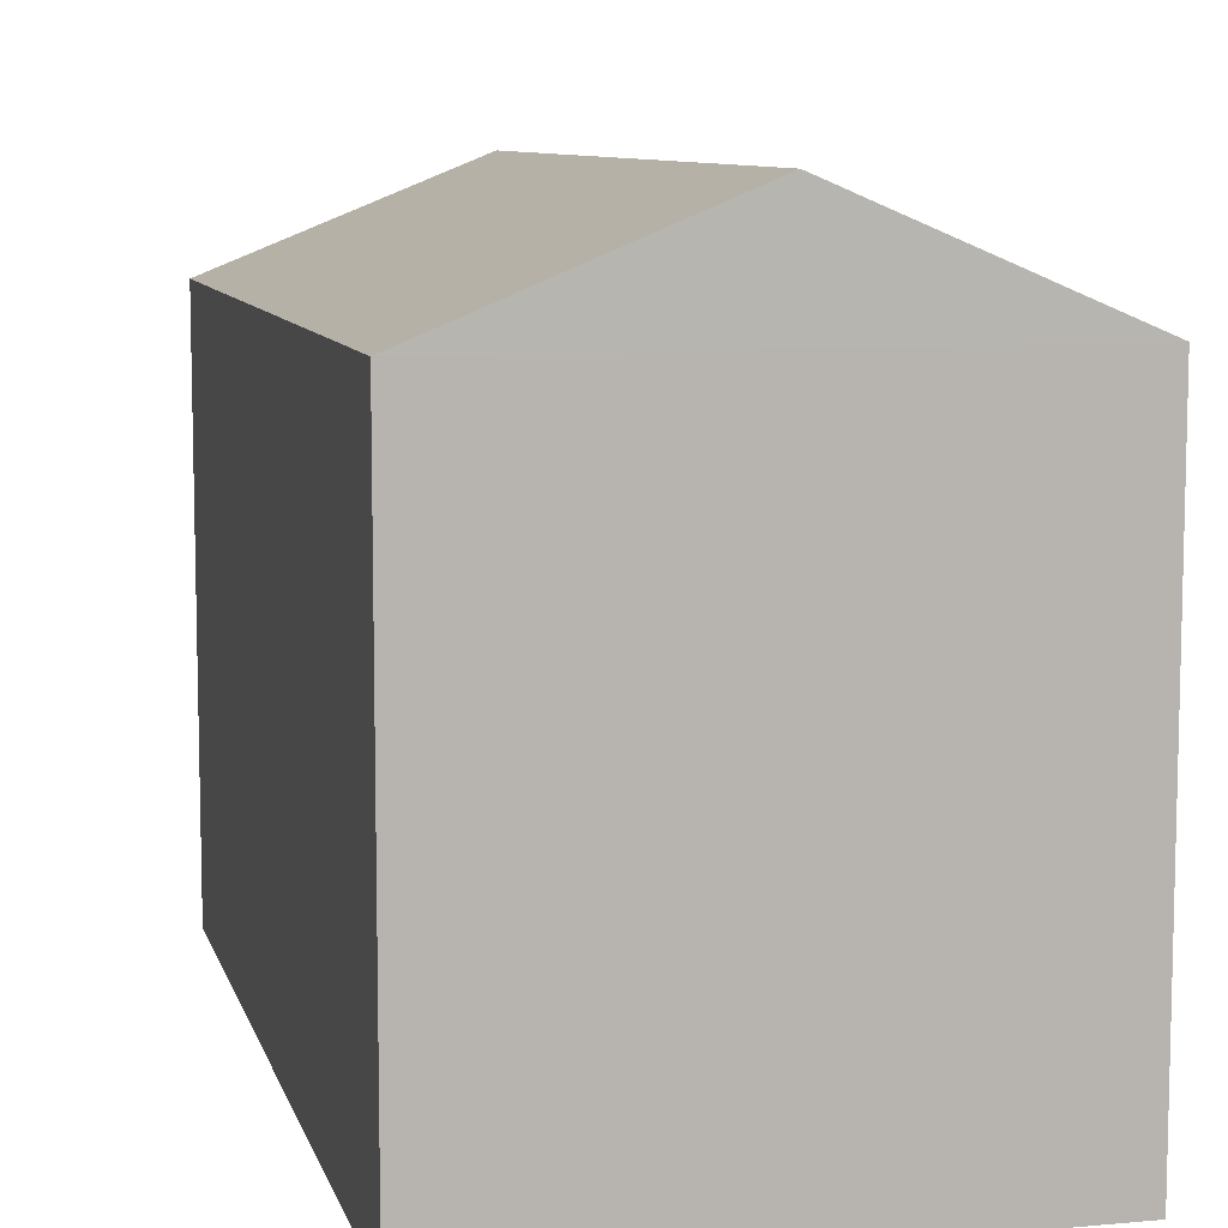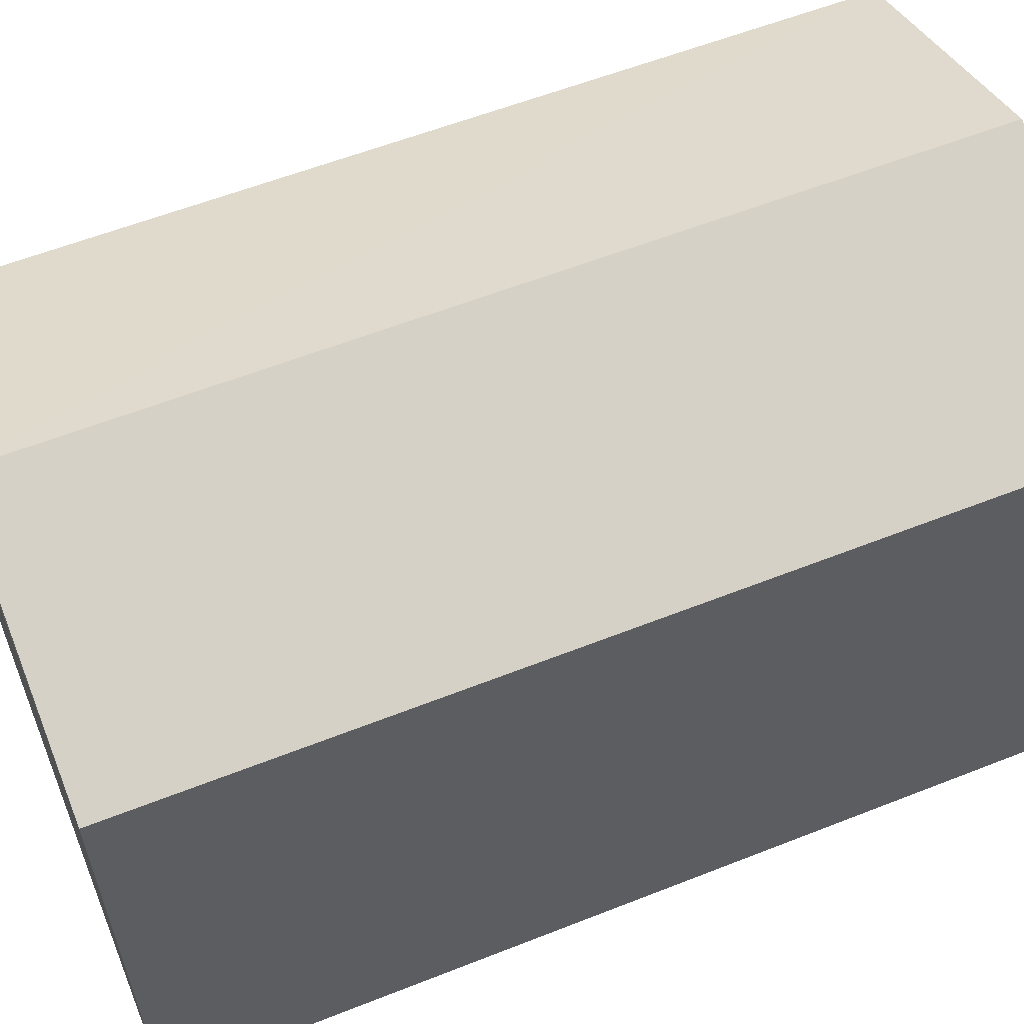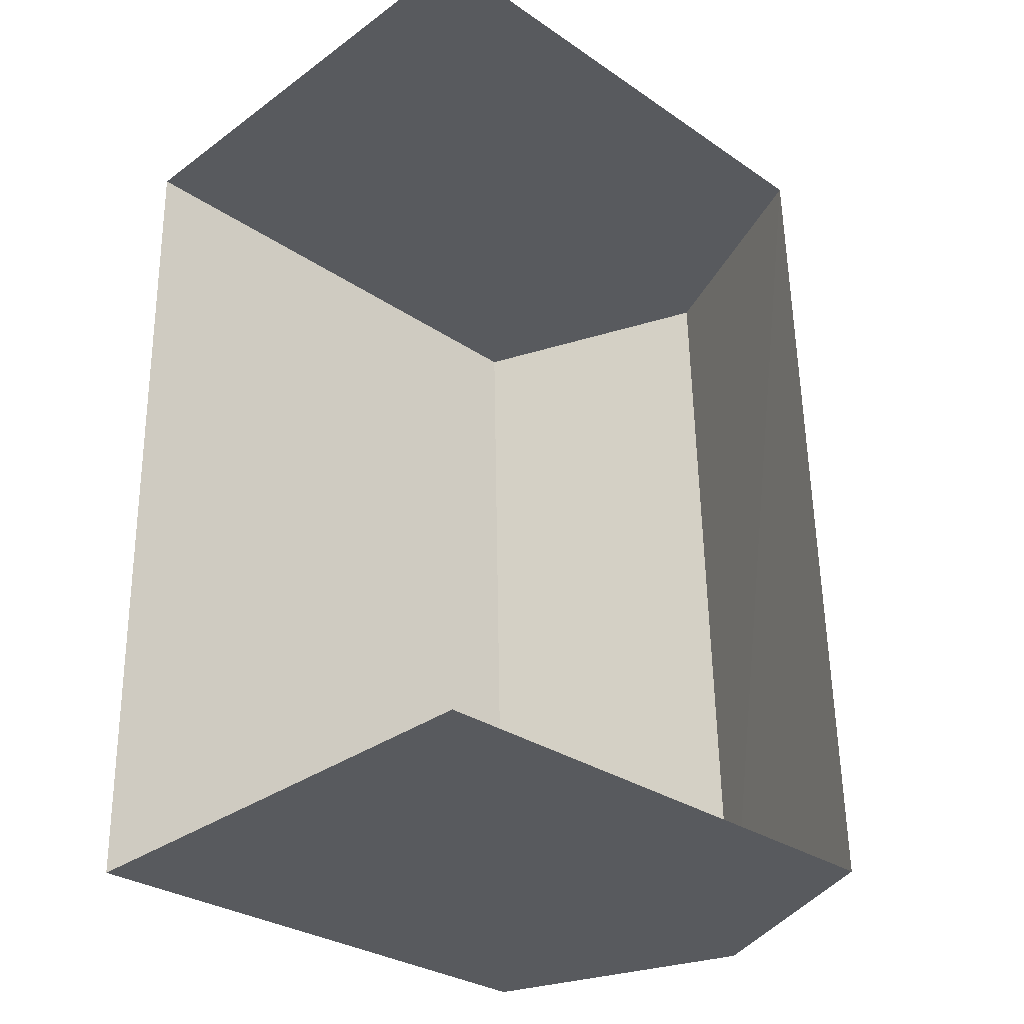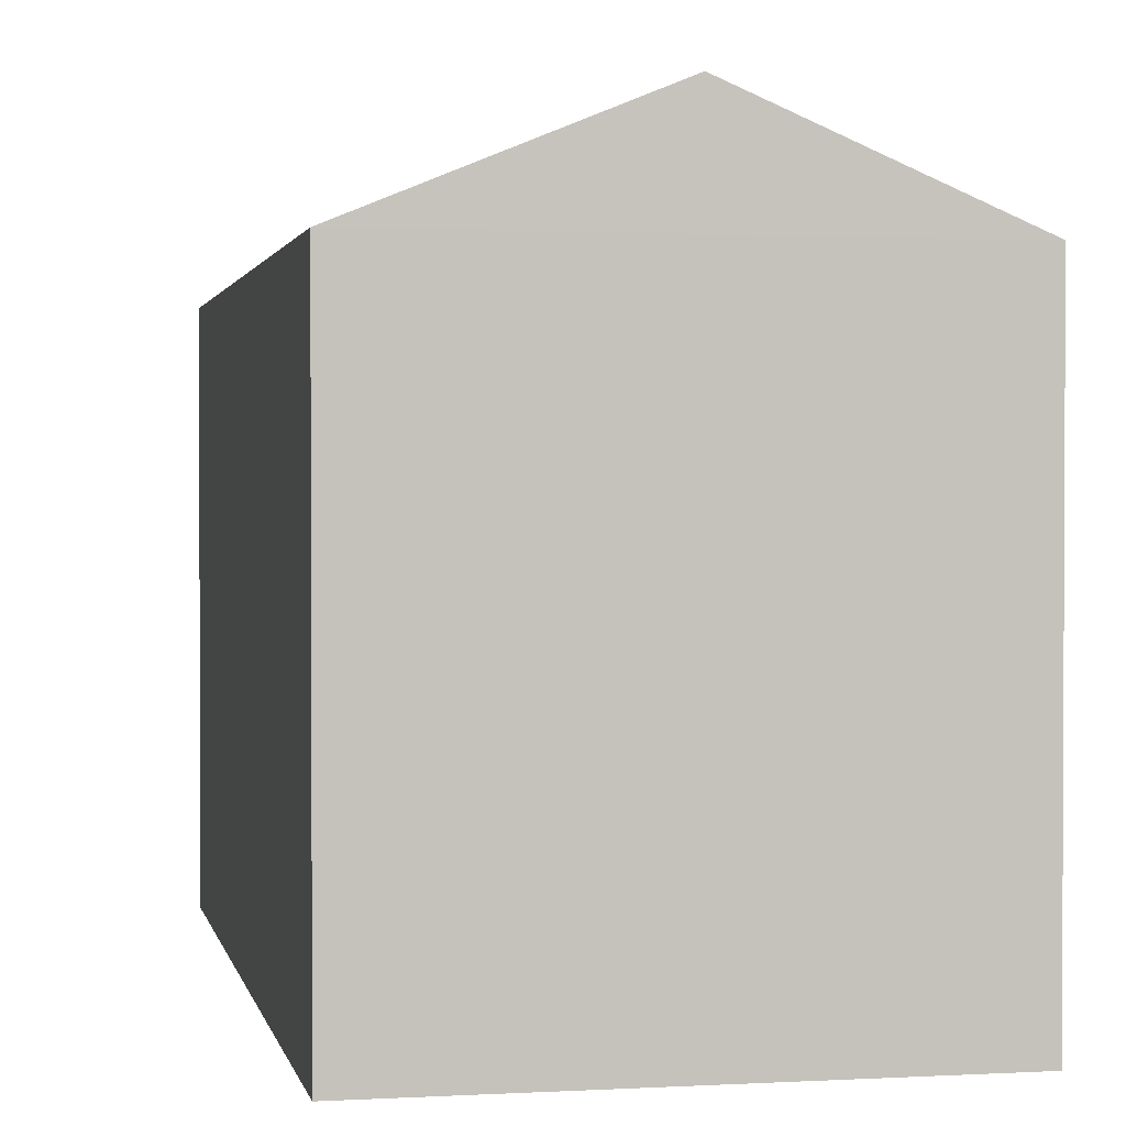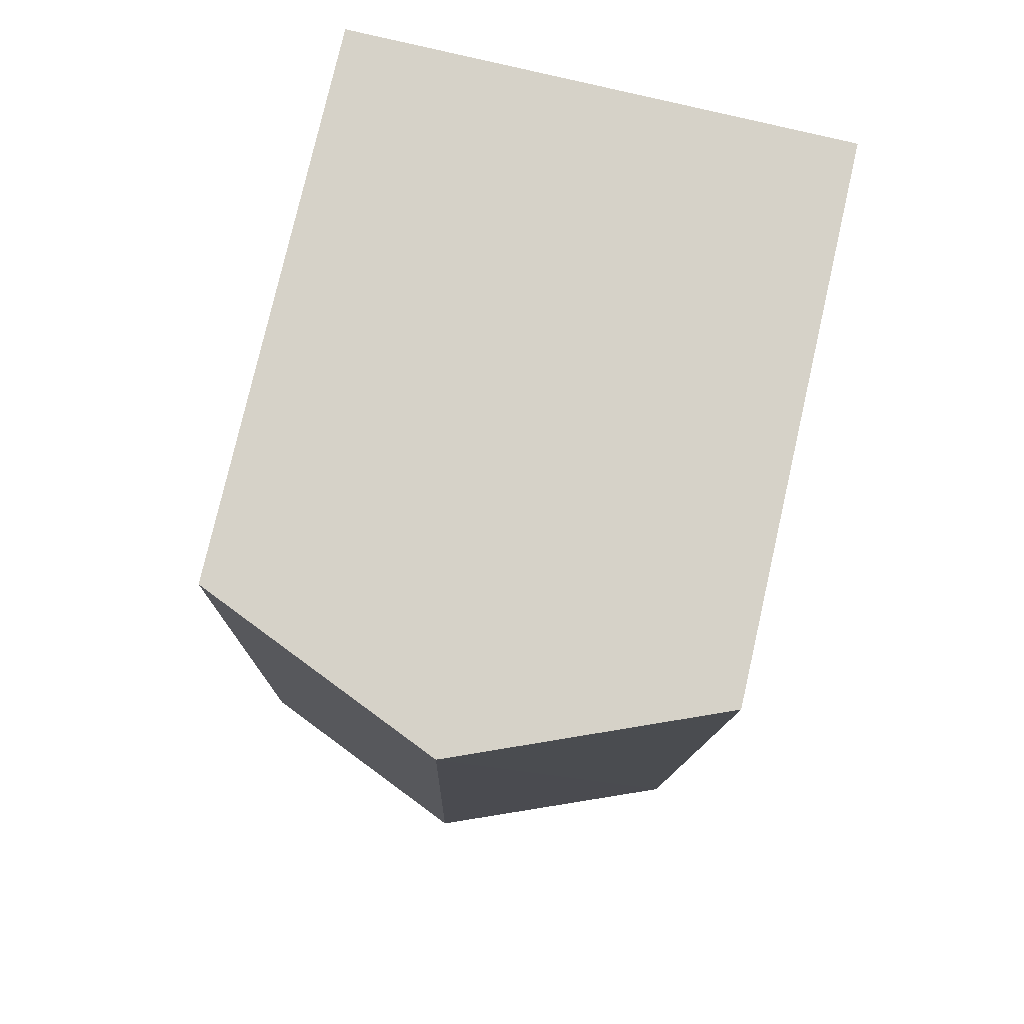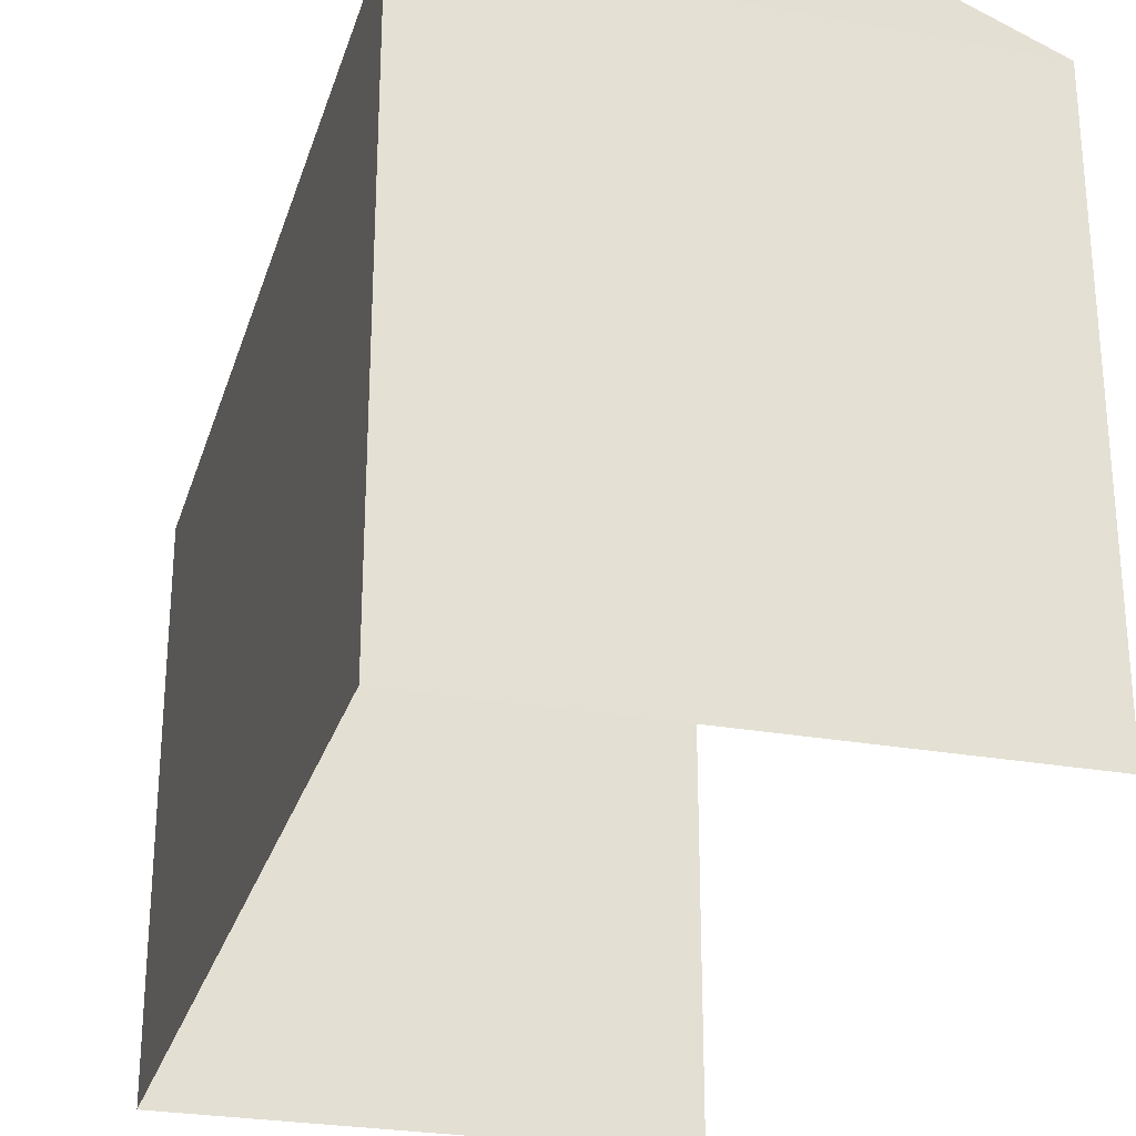
<metadata>
{"format":"obj","ext":"obj","renderer":"f3d","projection":"perspective","resolution":1024,"background":"white","views":[{"elev":8.8,"azim":165.1,"up":"+Z"},{"elev":59.3,"azim":66.8,"up":"+Z"},{"elev":-30.2,"azim":-134.5,"up":"+Y"},{"elev":1.5,"azim":167.3,"up":"+Z"},{"elev":77.7,"azim":12.9,"up":"+Y"},{"elev":-27.0,"azim":163.1,"up":"+Z"}]}
</metadata>
<code>
v -3.735e+05 -1.041e+05 27.11
v -3.735e+05 -1.041e+05 27.11
v -3.735e+05 -1.041e+05 27.11
v -3.735e+05 -1.041e+05 27.11
v -3.735e+05 -1.041e+05 34.06
v -3.735e+05 -1.041e+05 34.06
v -3.735e+05 -1.041e+05 35.38
v -3.735e+05 -1.041e+05 35.38
v -3.735e+05 -1.041e+05 34.06
v -3.735e+05 -1.041e+05 34.06
f 1 2 3
f 1 4 2
f 6 4 1
f 6 5 4
f 5 6 7
f 8 5 7
f 9 10 8
f 7 9 8
f 1 3 6
f 6 9 7
f 6 3 9
f 9 3 2
f 10 9 2
f 10 2 5
f 10 5 8
f 2 4 5

</code>
